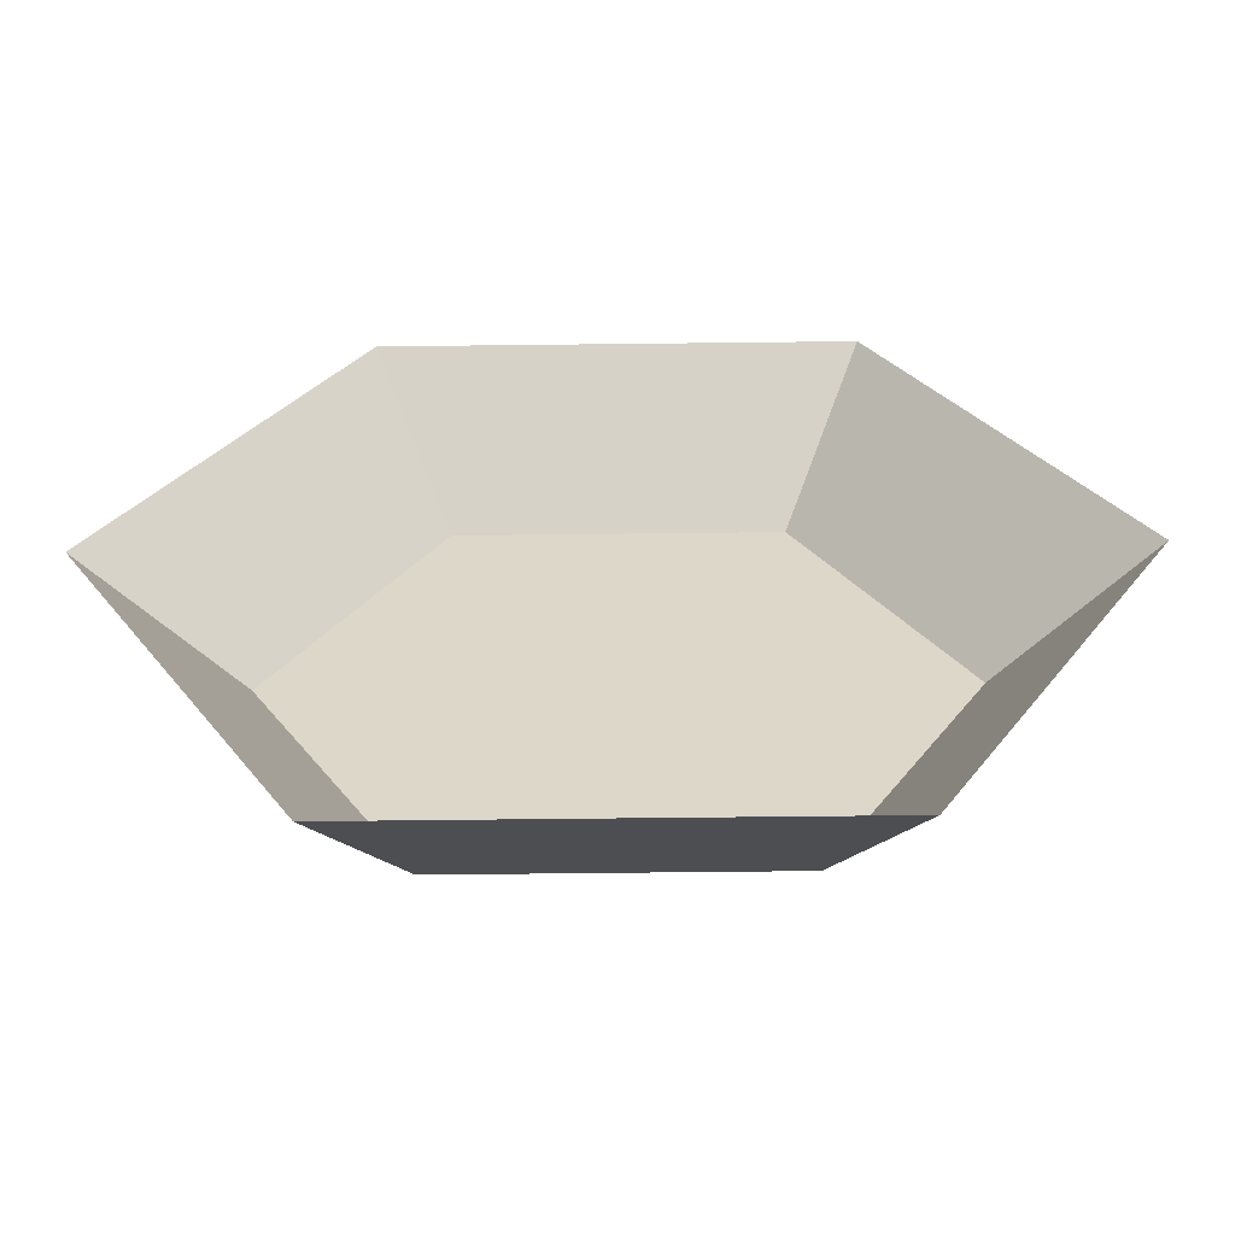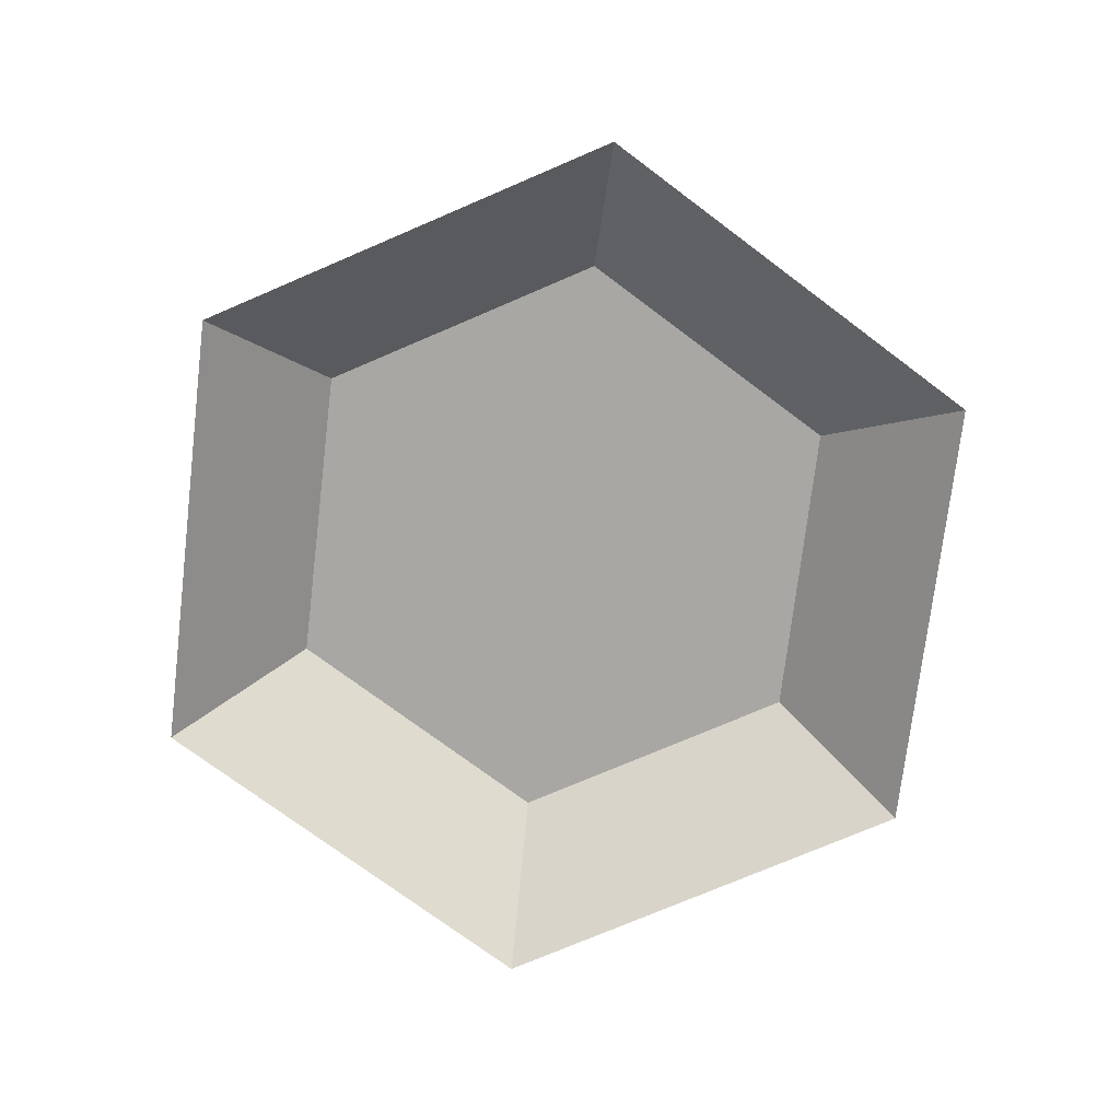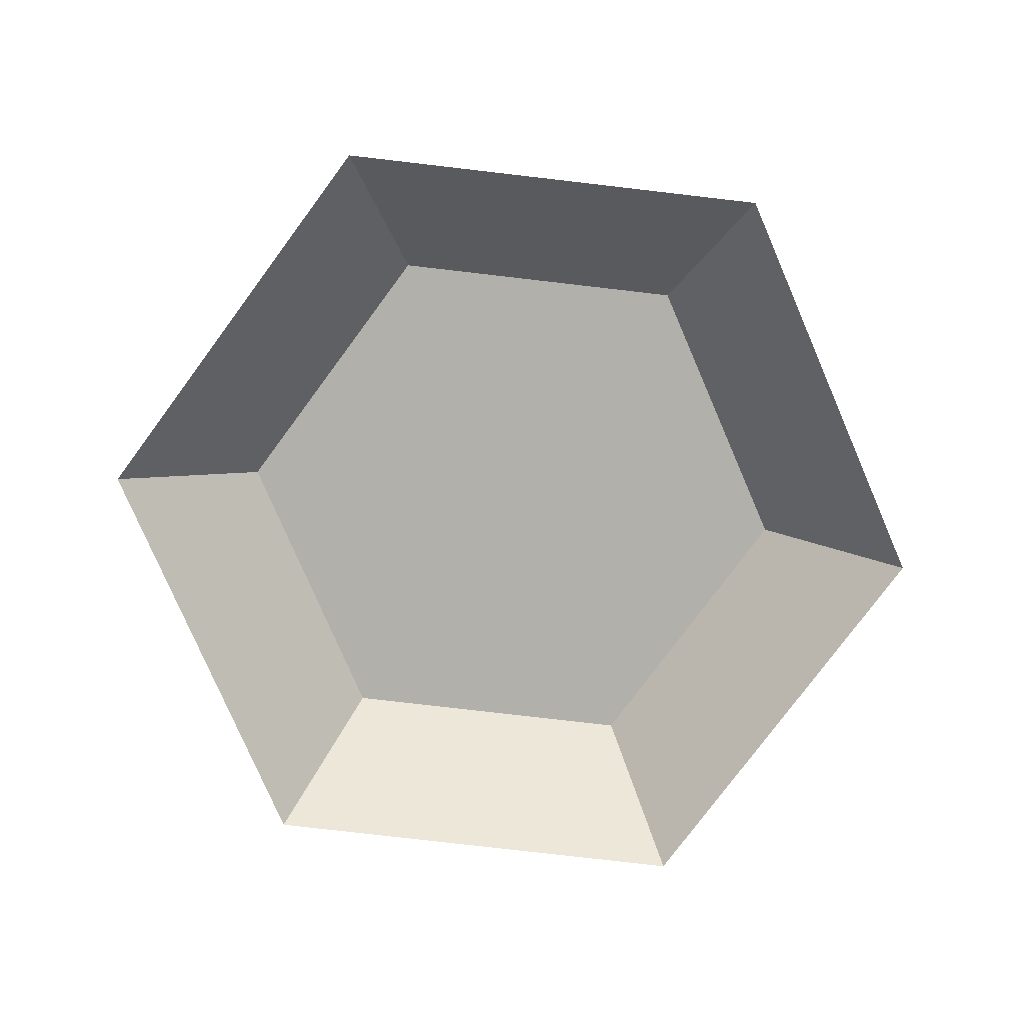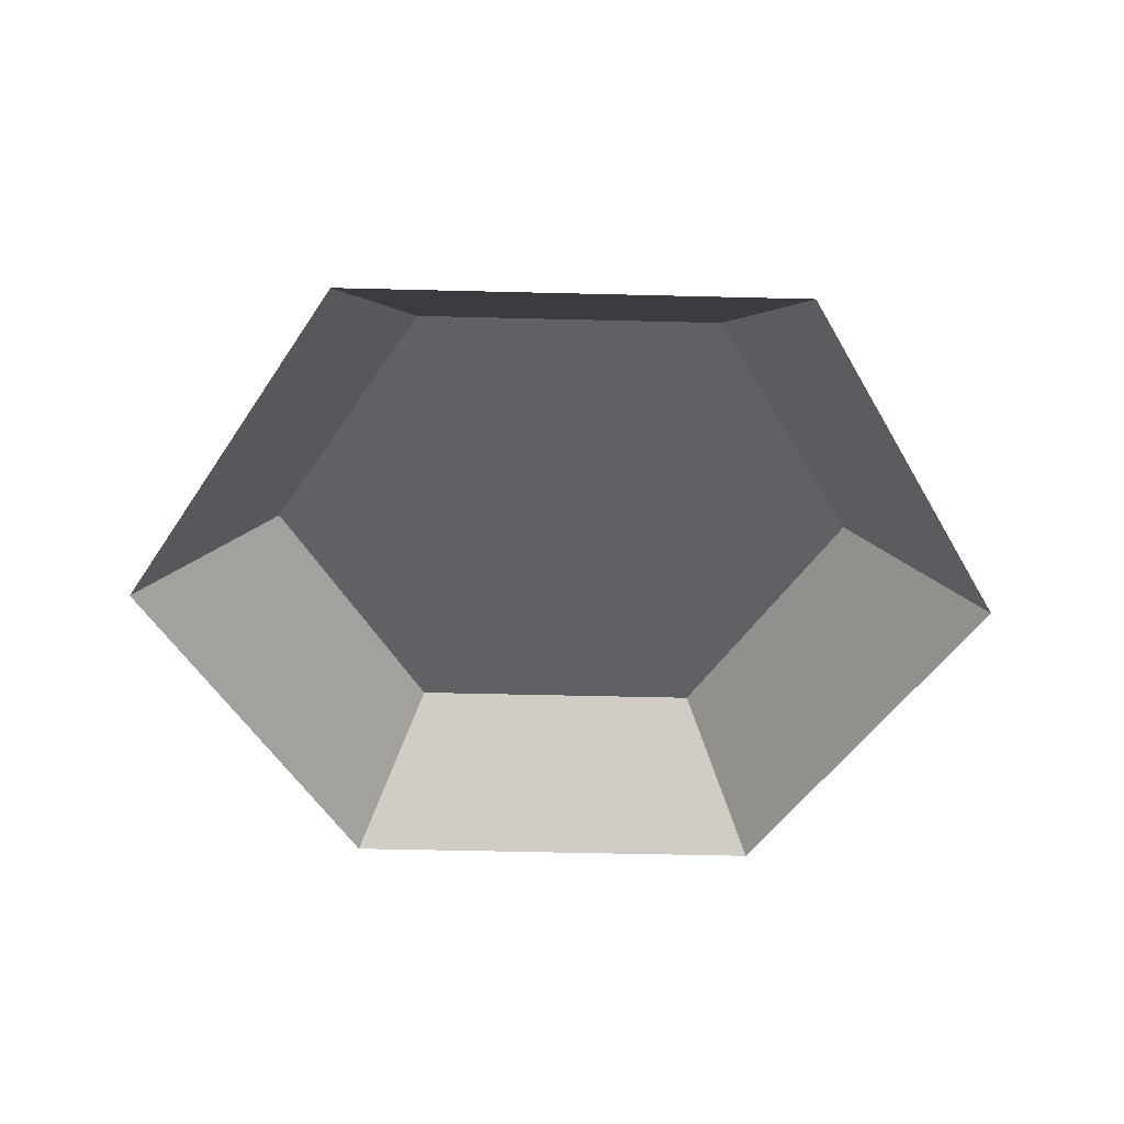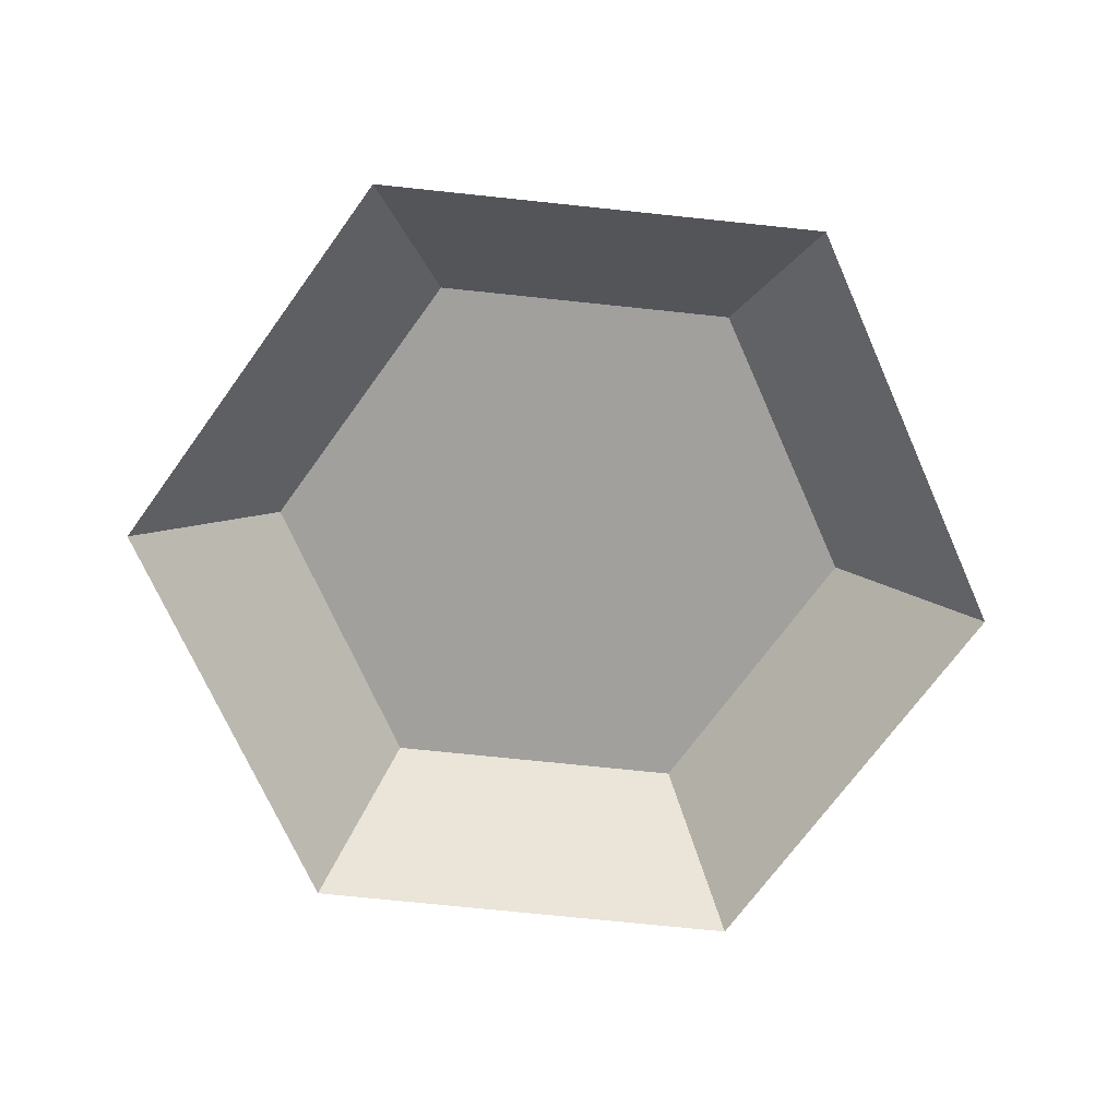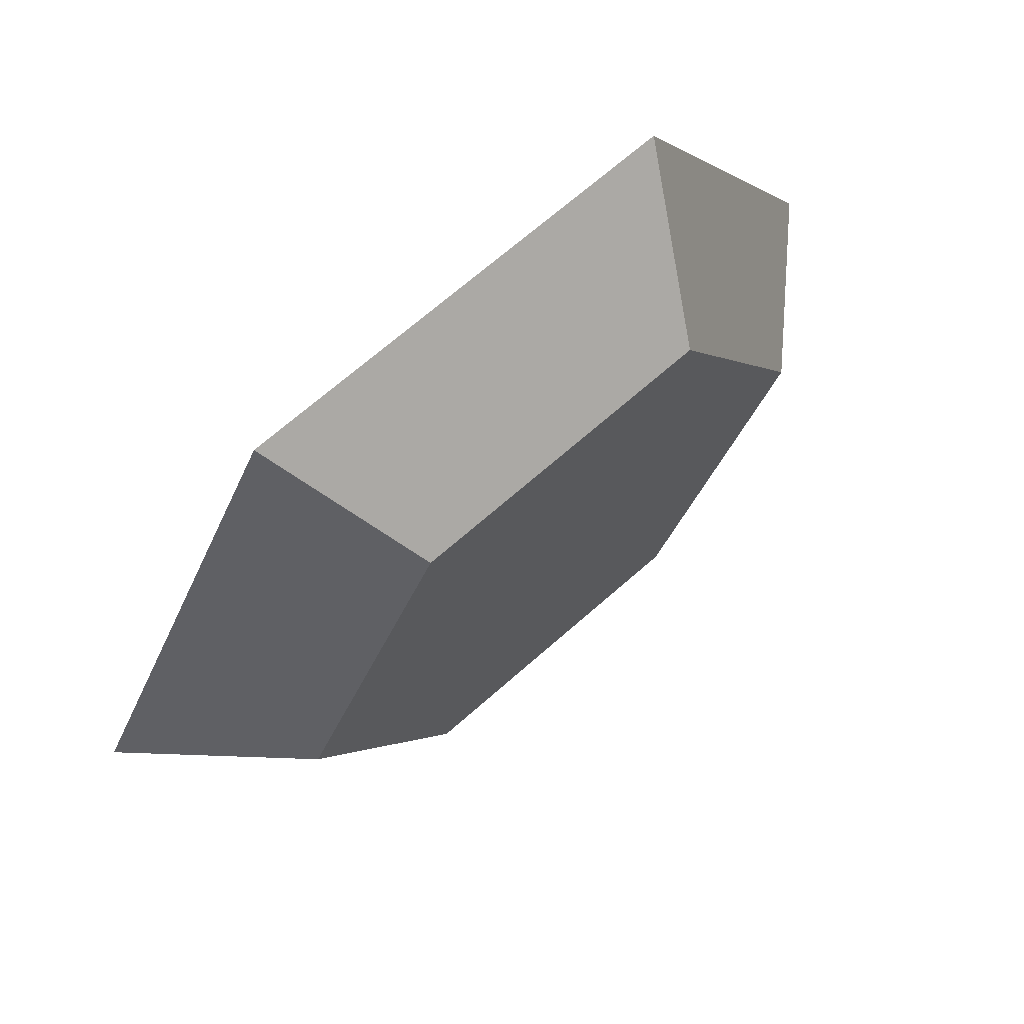
<metadata>
{"format":"obj","ext":"obj","renderer":"f3d","projection":"perspective","resolution":1024,"background":"white","views":[{"elev":-59.5,"azim":-179.3,"up":"+Y"},{"elev":-74.5,"azim":-96.8,"up":"+Z"},{"elev":-78.5,"azim":-126.6,"up":"+Z"},{"elev":-48.8,"azim":-61.6,"up":"+Z"},{"elev":-71.6,"azim":-6.0,"up":"+Z"},{"elev":68.5,"azim":-41.5,"up":"+Y"}]}
</metadata>
<code>
v 0.5 0.866 0
v 1 -0 0
v 0.5 -0.866 0
v -0.5 -0.866 0
v -1 0 0
v -0.5 0.866 0
v 0.3422 0.5927 0.3
v 0.6844 -0 0.3
v 0.3422 -0.5927 0.3
v -0.3422 -0.5927 0.3
v -0.6844 0 0.3
v -0.3422 0.5927 0.3
f 1 2 8 7
f 2 3 9 8
f 4 3 9 10
f 5 4 10 11
f 6 5 11 12
f 6 1 7 12
f 7 8 11 12
f 8 9 10 11

</code>
